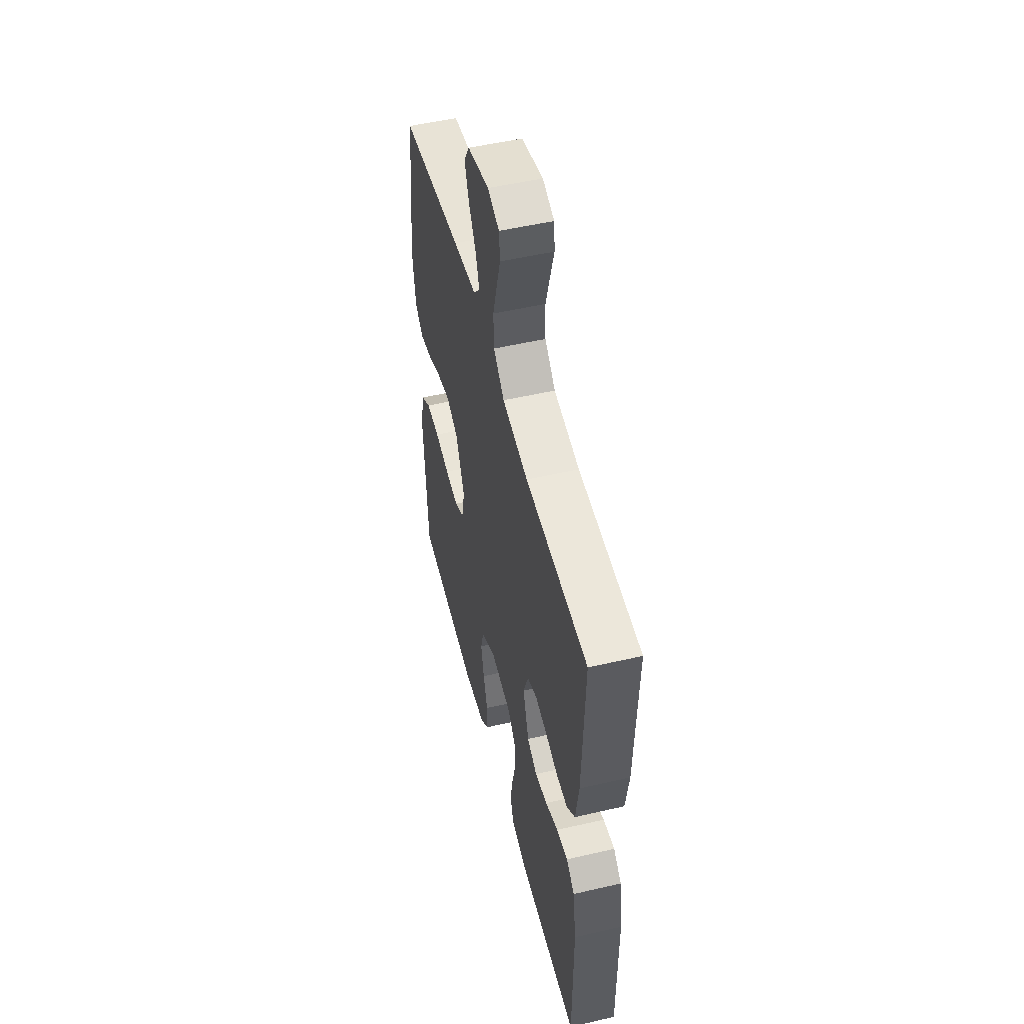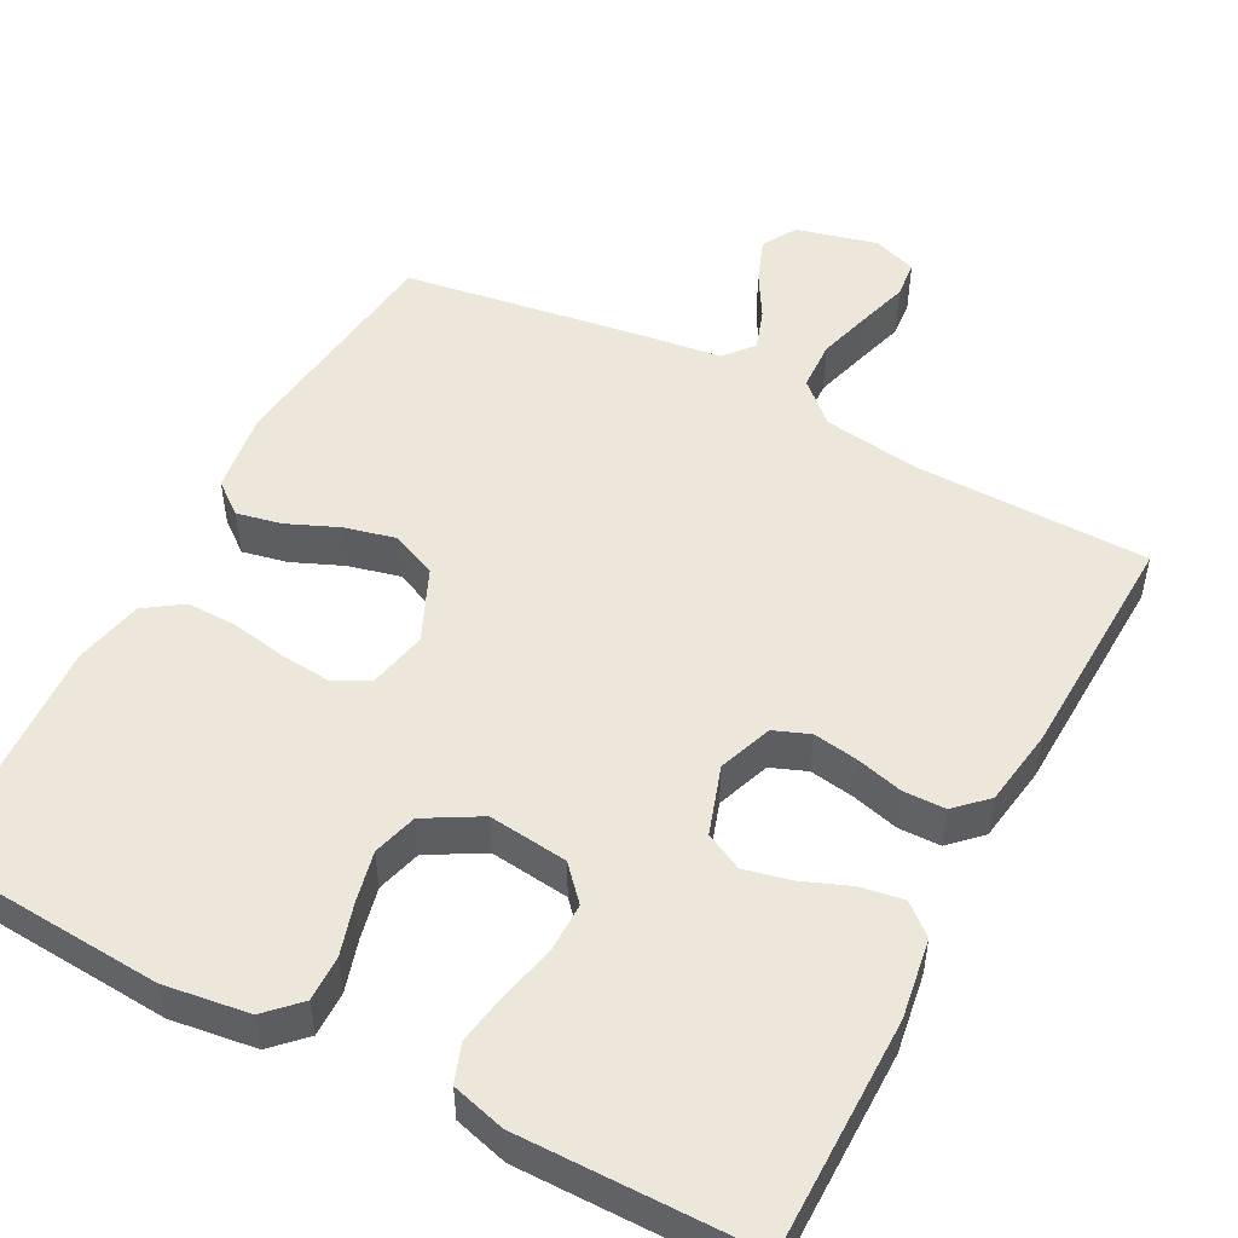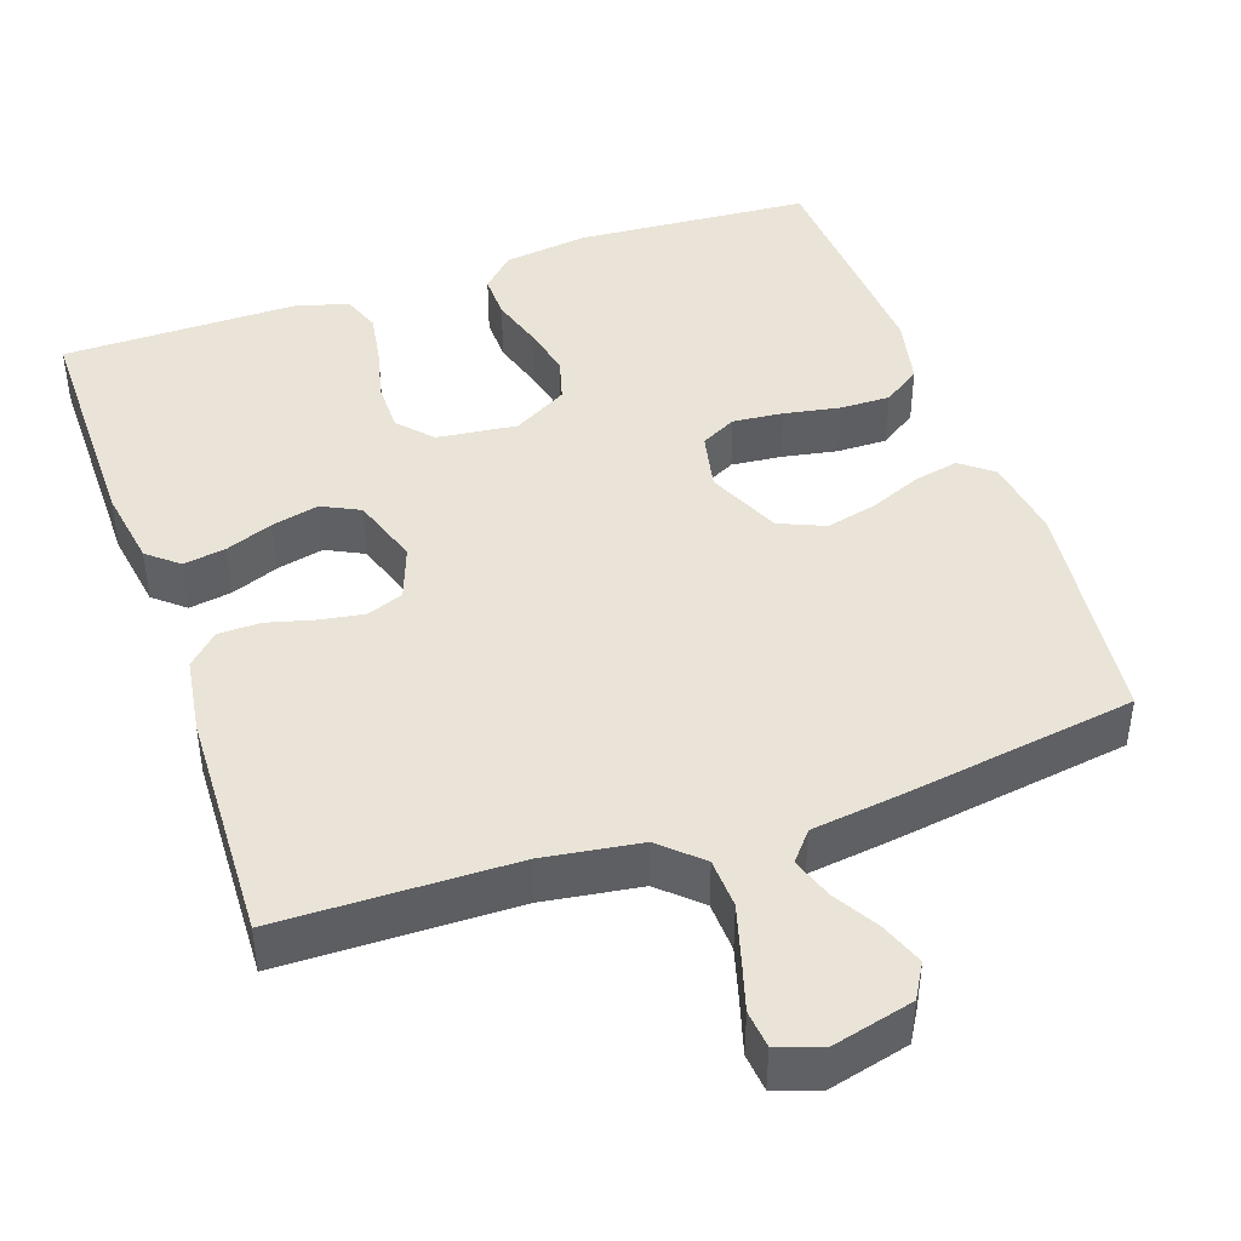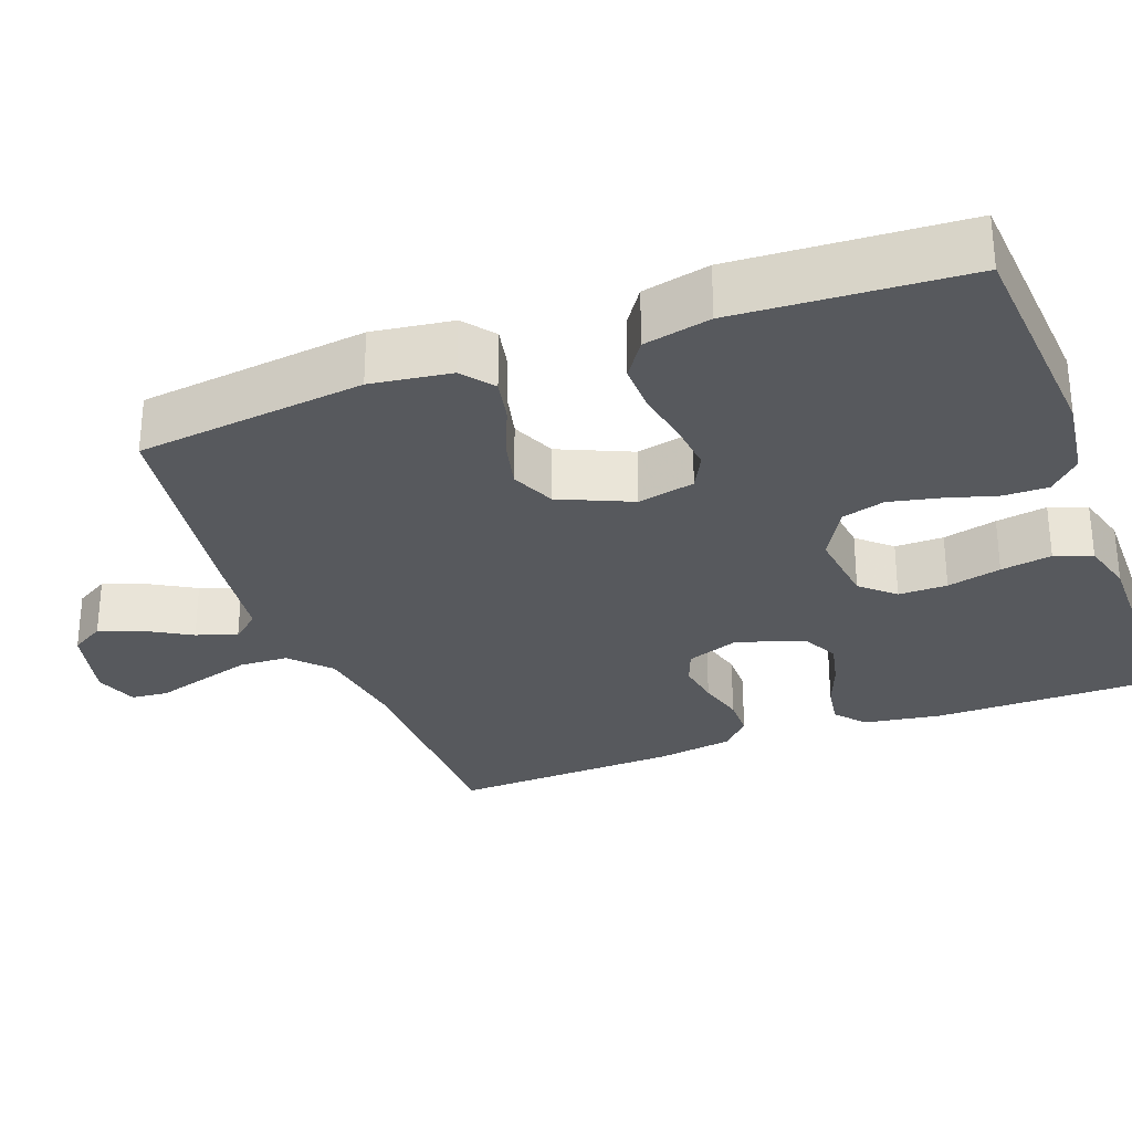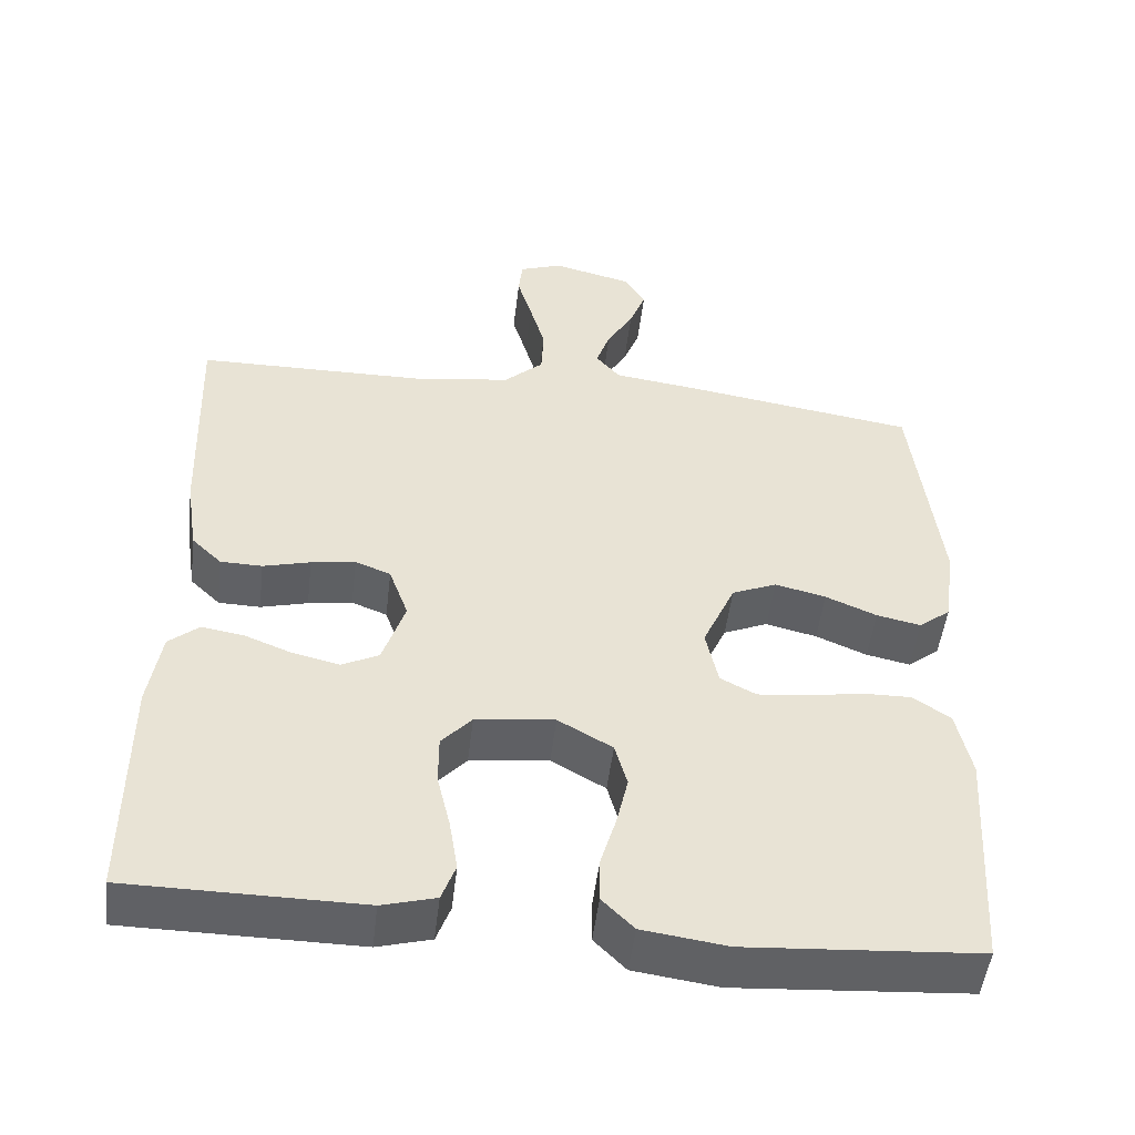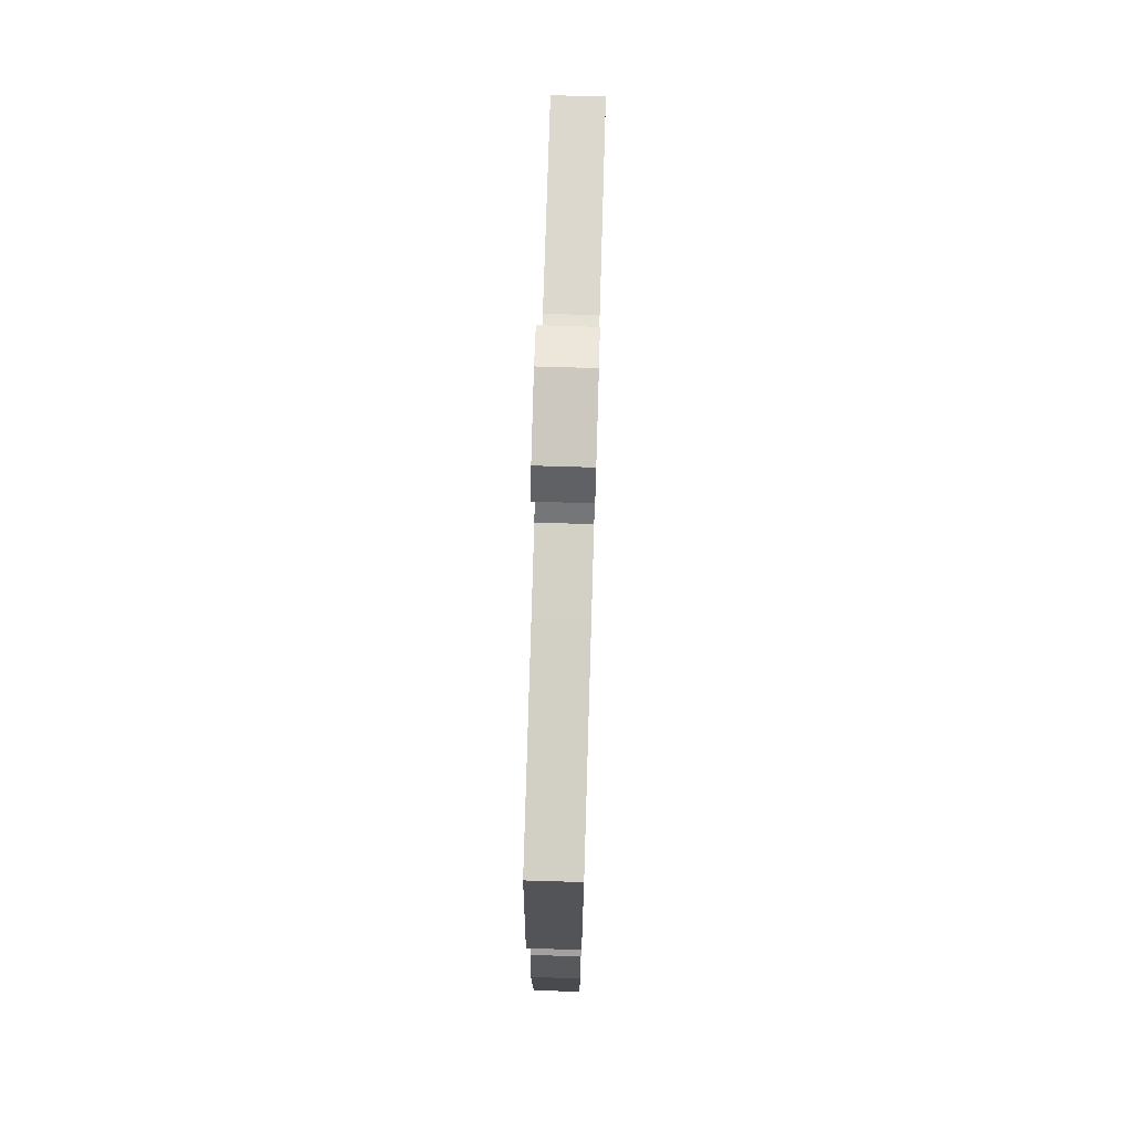
<metadata>
{"format":"obj","ext":"obj","renderer":"f3d","projection":"perspective","resolution":1024,"background":"white","views":[{"elev":51.8,"azim":-104.1,"up":"+Z"},{"elev":50.9,"azim":-152.2,"up":"+Y"},{"elev":43.5,"azim":-19.1,"up":"+Y"},{"elev":-29.5,"azim":110.7,"up":"+Y"},{"elev":-50.1,"azim":-6.8,"up":"+Z"},{"elev":73.1,"azim":91.7,"up":"+Z"}]}
</metadata>
<code>
v 0.5 0.07 -0.5
v 0.2 0.07 -0.521
v 0.091 0.07 -0.506
v 0.05 0.07 -0.465
v 0.051 0.07 -0.407
v 0.071 0.07 -0.34
v 0.086 0.07 -0.274
v 0.07 0.07 -0.217
v 0 0.07 -0.177
v -0.102 0.07 -0.189
v -0.141 0.07 -0.232
v -0.141 0.07 -0.296
v -0.124 0.07 -0.367
v -0.113 0.07 -0.434
v -0.131 0.07 -0.483
v -0.2 0.07 -0.502
v -0.5 0.07 -0.5
v -0.5 0.07 -0.2
v -0.484 0.07 -0.098
v -0.445 0.07 -0.065
v -0.39 0.07 -0.074
v -0.329 0.07 -0.098
v -0.269 0.07 -0.112
v -0.221 0.07 -0.088
v -0.192 0.07 0
v -0.217 0.07 0.069
v -0.263 0.07 0.087
v -0.32 0.07 0.078
v -0.381 0.07 0.062
v -0.435 0.07 0.063
v -0.474 0.07 0.101
v -0.489 0.07 0.2
v -0.5 0.07 0.5
v -0.2 0.07 0.504
v -0.076 0.07 0.522
v -0.025 0.07 0.569
v -0.022 0.07 0.633
v -0.042 0.07 0.703
v -0.061 0.07 0.767
v -0.056 0.07 0.815
v 0 0.07 0.835
v 0.104 0.07 0.809
v 0.13 0.07 0.765
v 0.109 0.07 0.709
v 0.075 0.07 0.651
v 0.057 0.07 0.598
v 0.088 0.07 0.561
v 0.2 0.07 0.546
v 0.5 0.07 0.5
v 0.535 0.07 0.2
v 0.52 0.07 0.095
v 0.479 0.07 0.063
v 0.422 0.07 0.075
v 0.356 0.07 0.103
v 0.29 0.07 0.119
v 0.232 0.07 0.094
v 0.19 0.07 0
v 0.206 0.07 -0.075
v 0.252 0.07 -0.099
v 0.316 0.07 -0.093
v 0.387 0.07 -0.08
v 0.452 0.07 -0.079
v 0.5 0.07 -0.112
v 0.519 0.07 -0.2
v 0.5 0 -0.5
v 0.2 0 -0.521
v 0.091 0 -0.506
v 0.05 0 -0.465
v 0.051 0 -0.407
v 0.071 0 -0.34
v 0.086 0 -0.274
v 0.07 0 -0.217
v 0 0 -0.177
v -0.102 0 -0.189
v -0.141 0 -0.232
v -0.141 0 -0.296
v -0.124 0 -0.367
v -0.113 0 -0.434
v -0.131 0 -0.483
v -0.2 0 -0.502
v -0.5 0 -0.5
v -0.5 0 -0.2
v -0.484 0 -0.098
v -0.445 0 -0.065
v -0.39 0 -0.074
v -0.329 0 -0.098
v -0.269 0 -0.112
v -0.221 0 -0.088
v -0.192 0 0
v -0.217 0 0.069
v -0.263 0 0.087
v -0.32 0 0.078
v -0.381 0 0.062
v -0.435 0 0.063
v -0.474 0 0.101
v -0.489 0 0.2
v -0.5 0 0.5
v -0.2 0 0.504
v -0.076 0 0.522
v -0.025 0 0.569
v -0.022 0 0.633
v -0.042 0 0.703
v -0.061 0 0.767
v -0.056 0 0.815
v 0 0 0.835
v 0.104 0 0.809
v 0.13 0 0.765
v 0.109 0 0.709
v 0.075 0 0.651
v 0.057 0 0.598
v 0.088 0 0.561
v 0.2 0 0.546
v 0.5 0 0.5
v 0.535 0 0.2
v 0.52 0 0.095
v 0.479 0 0.063
v 0.422 0 0.075
v 0.356 0 0.103
v 0.29 0 0.119
v 0.232 0 0.094
v 0.19 0 0
v 0.206 0 -0.075
v 0.252 0 -0.099
v 0.316 0 -0.093
v 0.387 0 -0.08
v 0.452 0 -0.079
v 0.5 0 -0.112
v 0.519 0 -0.2
f 4 5 6
f 3 4 6
f 2 3 6
f 1 2 6
f 64 1 6
f 63 64 6
f 62 63 6
f 61 62 6
f 60 61 6
f 59 60 6 7
f 58 59 7 8
f 57 58 8 9
f 56 57 9 10
f 52 53 54
f 51 52 54
f 50 51 54
f 49 50 54
f 48 49 54
f 47 48 54
f 46 47 54 55
f 43 44 45
f 42 43 45
f 41 42 45
f 40 41 45
f 39 40 45
f 38 39 45
f 37 38 45 46
f 46 55 56
f 37 46 56
f 36 37 56
f 32 33 34
f 31 32 34
f 30 31 34
f 29 30 34
f 28 29 34
f 27 28 34 35
f 35 36 56
f 27 35 56
f 26 27 56
f 20 21 22
f 19 20 22
f 18 19 22
f 17 18 22
f 16 17 22
f 15 16 22
f 14 15 22
f 13 14 22
f 12 13 22
f 11 12 22 23
f 10 11 23 24
f 25 26 56 10
f 10 24 25
f 70 69 68
f 70 68 67
f 70 67 66
f 70 66 65
f 70 65 128
f 70 128 127
f 70 127 126
f 70 126 125
f 70 125 124
f 71 70 124 123
f 72 71 123 122
f 73 72 122 121
f 74 73 121 120
f 118 117 116
f 118 116 115
f 118 115 114
f 118 114 113
f 118 113 112
f 118 112 111
f 119 118 111 110
f 109 108 107
f 109 107 106
f 109 106 105
f 109 105 104
f 109 104 103
f 109 103 102
f 110 109 102 101
f 120 119 110
f 120 110 101
f 120 101 100
f 98 97 96
f 98 96 95
f 98 95 94
f 98 94 93
f 98 93 92
f 99 98 92 91
f 120 100 99
f 120 99 91
f 120 91 90
f 86 85 84
f 86 84 83
f 86 83 82
f 86 82 81
f 86 81 80
f 86 80 79
f 86 79 78
f 86 78 77
f 86 77 76
f 87 86 76 75
f 88 87 75 74
f 74 120 90 89
f 89 88 74
f 1 65 66 2
f 2 66 67 3
f 3 67 68 4
f 4 68 69 5
f 5 69 70 6
f 6 70 71 7
f 7 71 72 8
f 8 72 73 9
f 9 73 74 10
f 10 74 75 11
f 11 75 76 12
f 12 76 77 13
f 13 77 78 14
f 14 78 79 15
f 15 79 80 16
f 16 80 81 17
f 17 81 82 18
f 18 82 83 19
f 19 83 84 20
f 20 84 85 21
f 21 85 86 22
f 22 86 87 23
f 23 87 88 24
f 24 88 89 25
f 25 89 90 26
f 26 90 91 27
f 27 91 92 28
f 28 92 93 29
f 29 93 94 30
f 30 94 95 31
f 31 95 96 32
f 32 96 97 33
f 33 97 98 34
f 34 98 99 35
f 35 99 100 36
f 36 100 101 37
f 37 101 102 38
f 38 102 103 39
f 39 103 104 40
f 40 104 105 41
f 41 105 106 42
f 42 106 107 43
f 43 107 108 44
f 44 108 109 45
f 45 109 110 46
f 46 110 111 47
f 47 111 112 48
f 48 112 113 49
f 49 113 114 50
f 50 114 115 51
f 51 115 116 52
f 52 116 117 53
f 53 117 118 54
f 54 118 119 55
f 55 119 120 56
f 56 120 121 57
f 57 121 122 58
f 58 122 123 59
f 59 123 124 60
f 60 124 125 61
f 61 125 126 62
f 62 126 127 63
f 63 127 128 64
f 64 128 65 1

</code>
